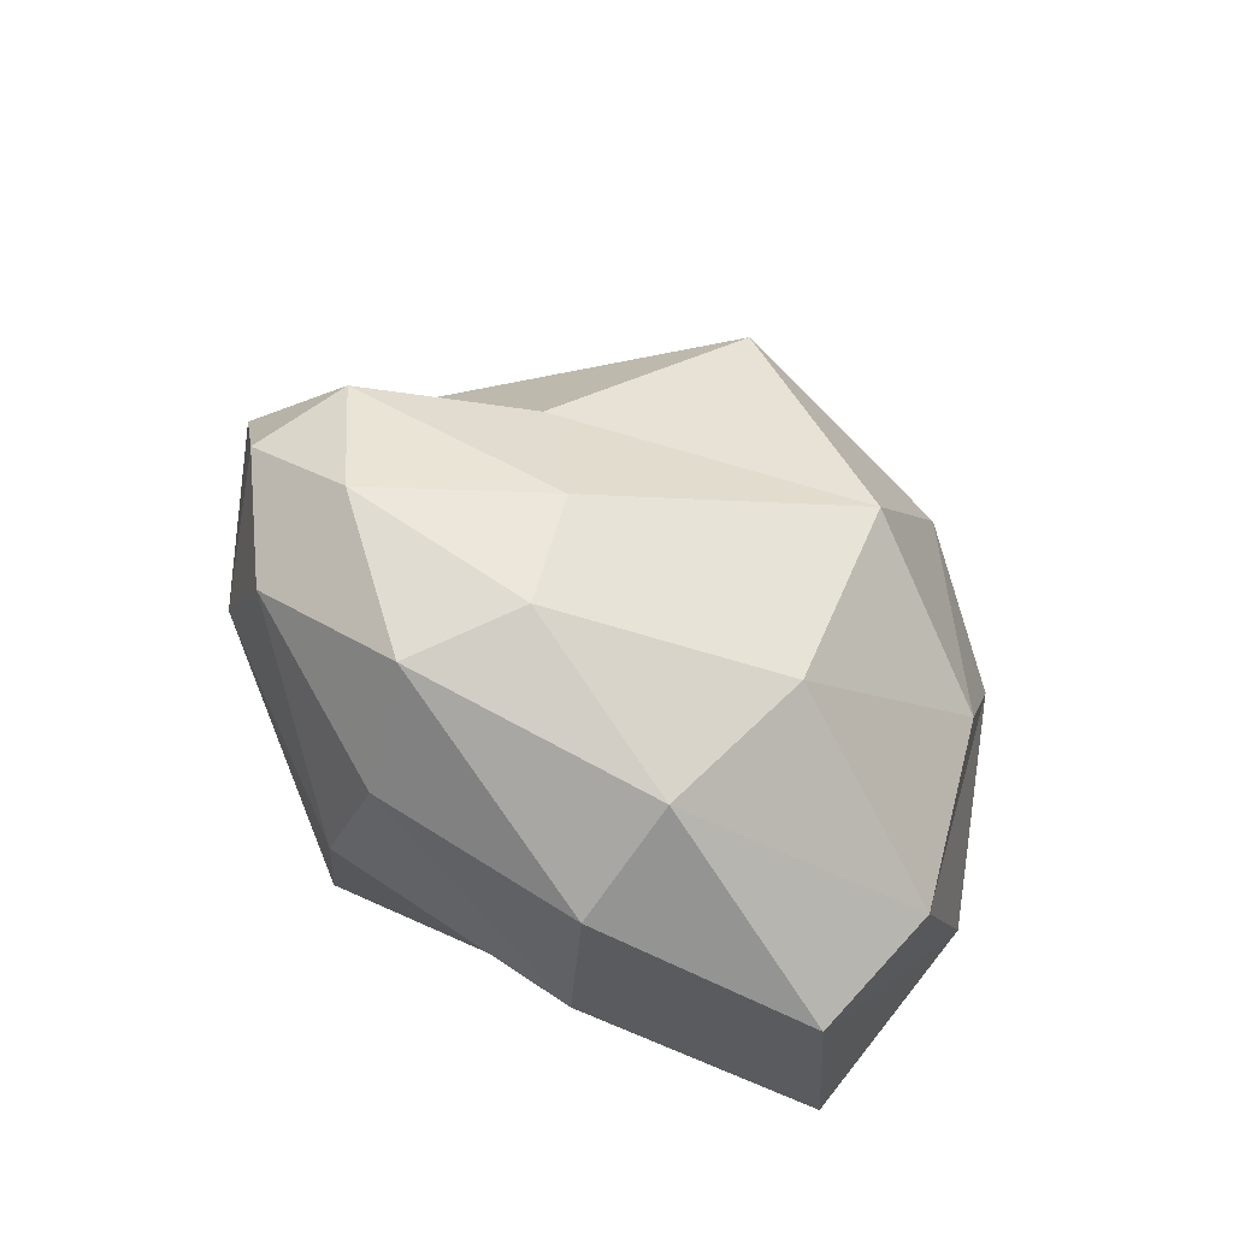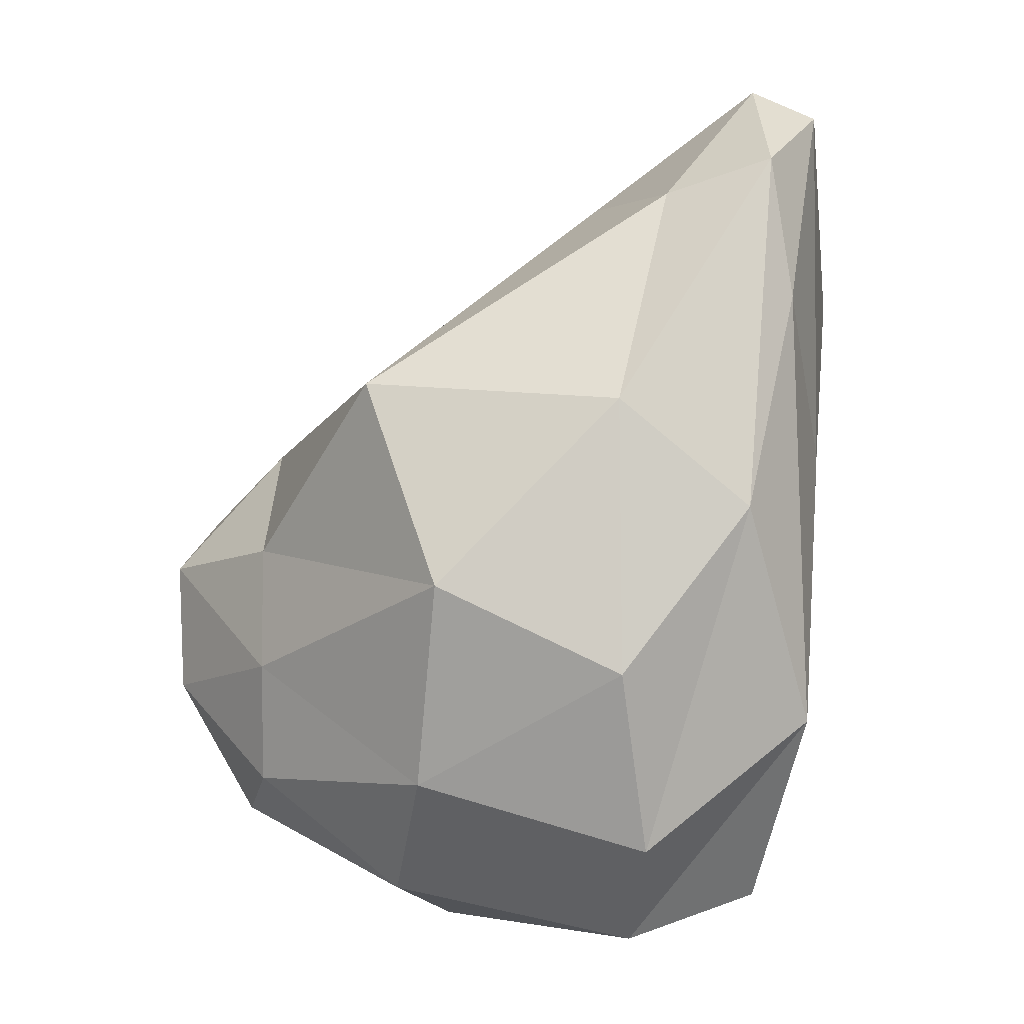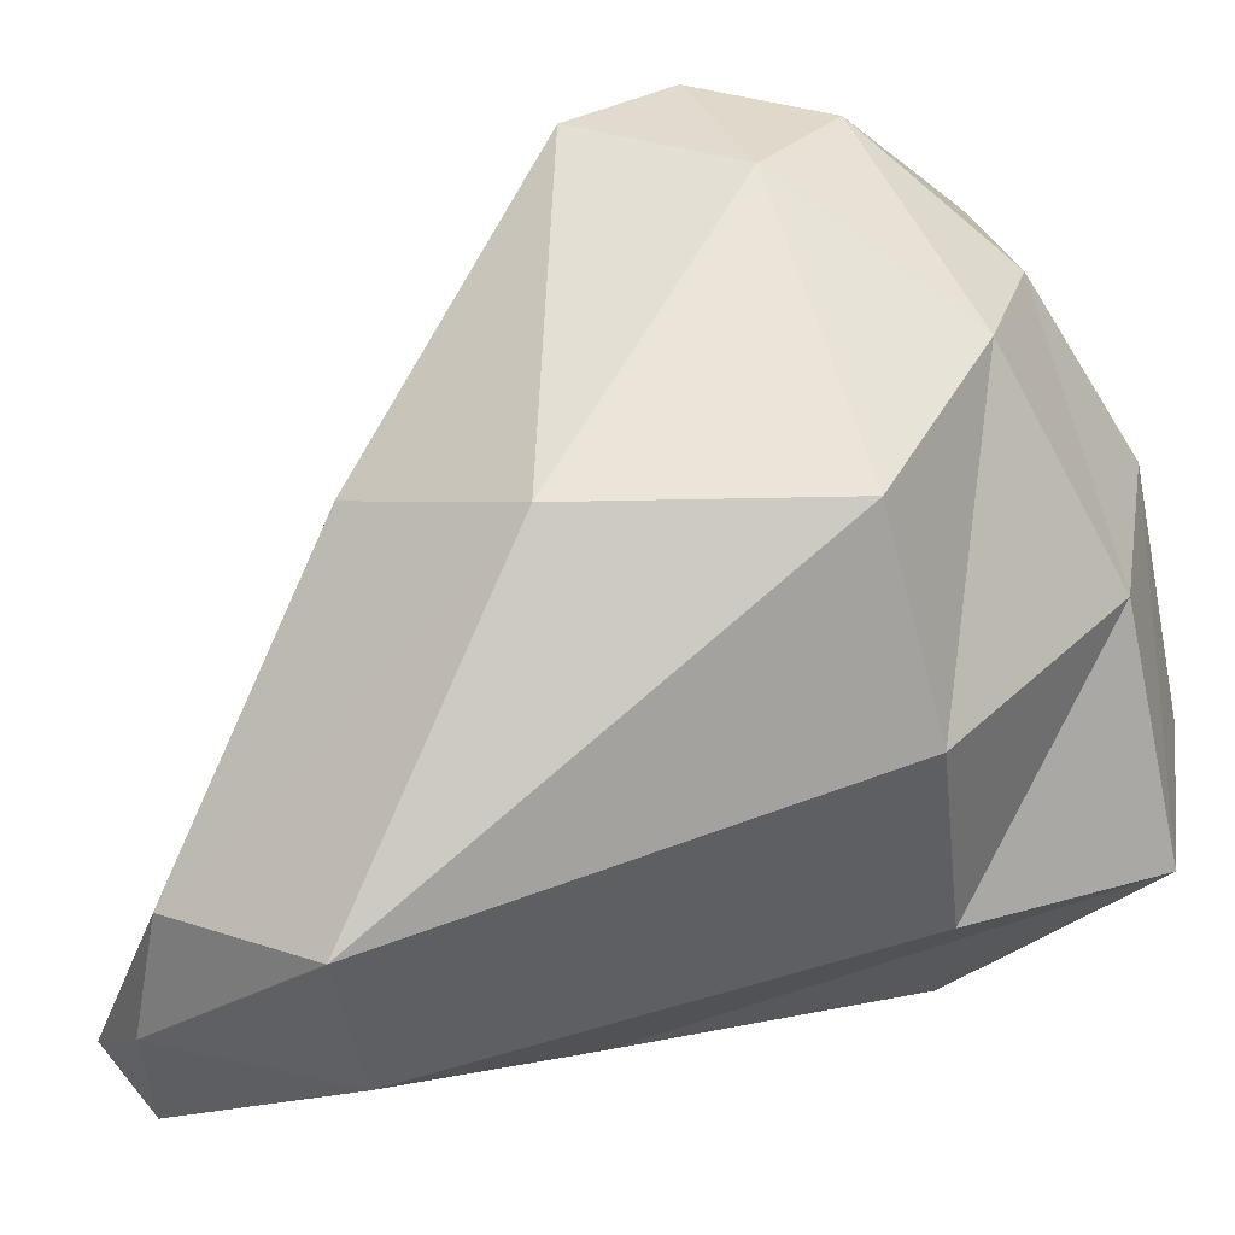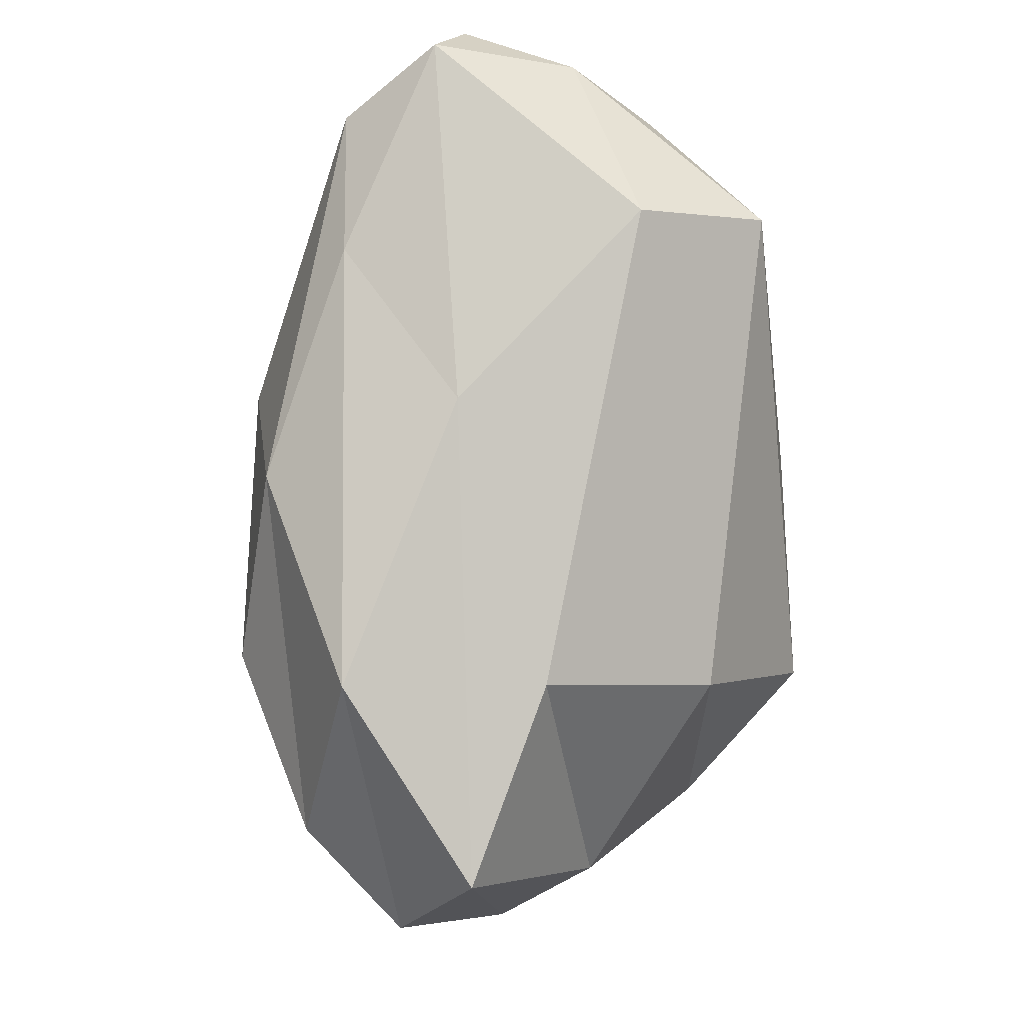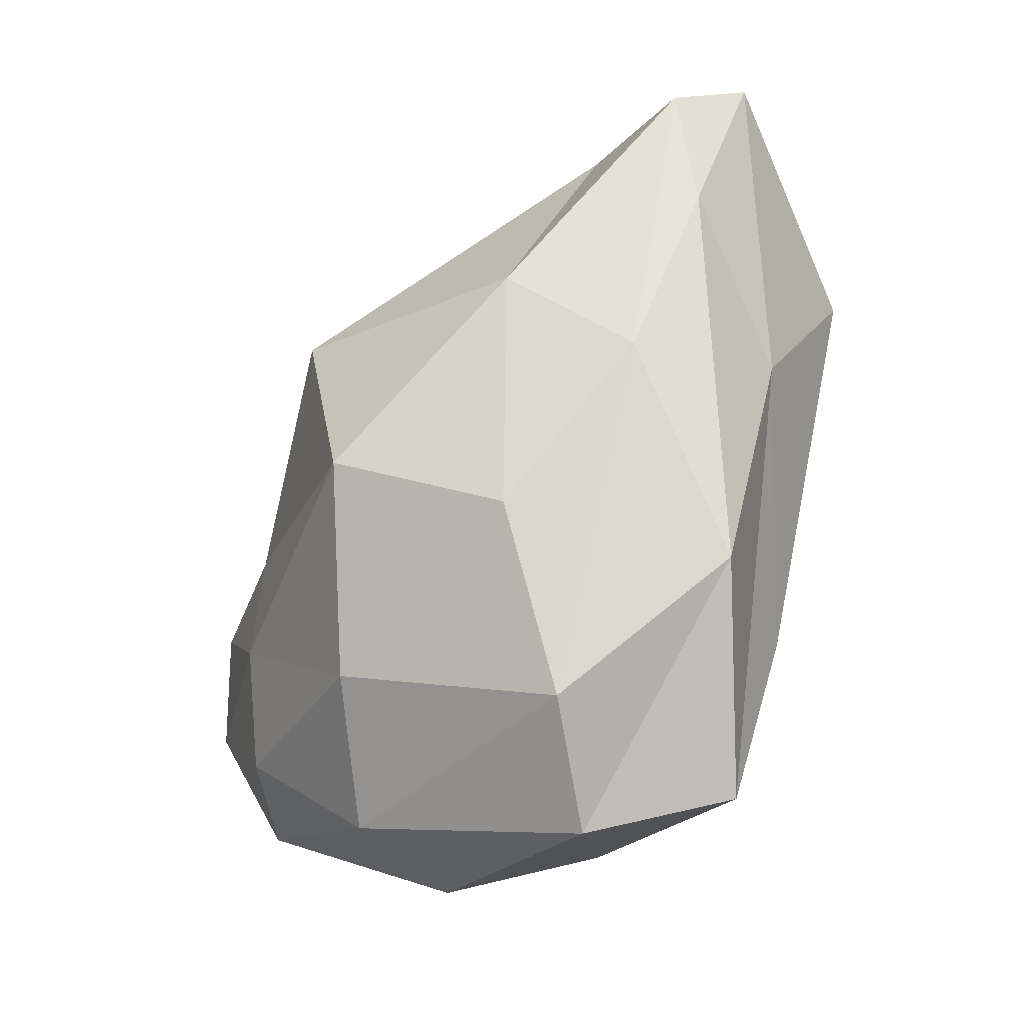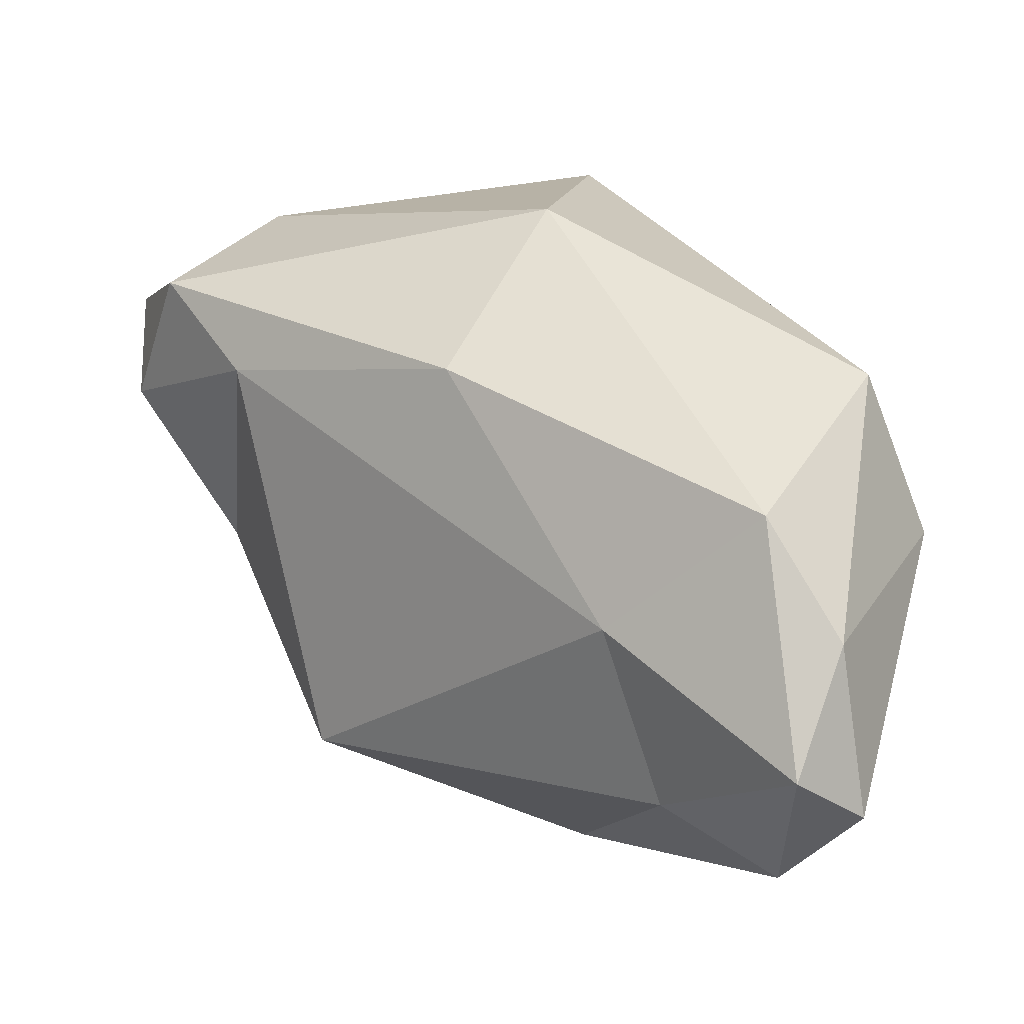
<metadata>
{"format":"obj","ext":"obj","renderer":"f3d","projection":"perspective","resolution":1024,"background":"white","views":[{"elev":-48.9,"azim":-69.5,"up":"+Z"},{"elev":-3.0,"azim":-6.6,"up":"+Z"},{"elev":66.1,"azim":81.1,"up":"+Y"},{"elev":-9.7,"azim":77.9,"up":"+Z"},{"elev":-31.0,"azim":15.2,"up":"+Z"},{"elev":14.8,"azim":2.9,"up":"+Y"}]}
</metadata>
<code>
o Icosphere_Icosphere.001
v 2.859 -4.869 0.5536
v 3.567 -3.549 5.618
v -0.6541 -2.184 1.858
v -0.6384 -2.128 -0.6048
v 3.197 -3.219 -2.252
v 4.787 -4.11 4.464
v 1.643 0.02519 4.405
v -1.6 0.04905 1.237
v 0.2733 -0.3853 -1.24
v 5.026 -2.095 0.1008
v 5.026 -1.798 6.474
v 2.802 1.221 0.5111
v 1.018 -4.647 1.434
v 2.856 -4.75 3.313
v 0.376 -3.756 3.534
v 4.578 -4.078 5.915
v 4.174 -4.788 2.232
v 0.9087 -3.877 -0.5838
v -0.668 -2.435 0.6063
v 3.207 -4.208 -1.255
v 0.7774 -2.757 -1.735
v 4.915 -4.096 0.05799
v 4.657 -2.858 6.893
v 5.238 -3.281 6.521
v -0.4264 -0.2933 3.025
v 3.055 -1.94 5.715
v -1.542 -0.8593 0.3739
v -1.594 -0.795 1.697
v 1.419 -1.78 -2.121
v -0.759 -1.057 -1.003
v 5.299 -3.043 2.878
v 4.622 -2.754 -1.858
v 4.386 -0.8065 6.154
v -1.163 0.3983 2.282
v -1.062 0.1202 0.01801
v 2.862 -1.125 -1.628
v 5.832 -1.309 4.744
v 2.472 1.236 2.99
v 5.288 0.1162 4.889
v -0.3006 0.8362 0.8665
v 1.243 0.4511 -0.6979
v 4.274 -0.1906 0.2131
f 1 14 13
f 2 14 16
f 1 13 18
f 1 18 20
f 1 20 17
f 2 16 23
f 3 15 25
f 4 19 27
f 5 21 29
f 6 22 31
f 2 23 26
f 3 25 28
f 4 27 30
f 5 29 32
f 6 31 24
f 7 33 38
f 8 34 40
f 9 35 41
f 10 36 42
f 11 37 39
f 39 42 12
f 39 37 42
f 37 10 42
f 42 41 12
f 42 36 41
f 36 9 41
f 41 40 12
f 41 35 40
f 35 8 40
f 40 38 12
f 40 34 38
f 34 7 38
f 38 39 12
f 38 33 39
f 33 11 39
f 24 37 11
f 24 31 37
f 31 10 37
f 32 36 10
f 32 29 36
f 29 9 36
f 30 35 9
f 30 27 35
f 27 8 35
f 28 34 8
f 28 25 34
f 25 7 34
f 26 33 7
f 26 23 33
f 23 11 33
f 31 32 10
f 31 22 32
f 22 5 32
f 29 30 9
f 29 21 30
f 21 4 30
f 27 28 8
f 27 19 28
f 19 3 28
f 25 26 7
f 25 15 26
f 15 2 26
f 23 24 11
f 23 16 24
f 16 6 24
f 17 22 6
f 17 20 22
f 20 5 22
f 20 21 5
f 20 18 21
f 18 4 21
f 18 19 4
f 18 13 19
f 13 3 19
f 16 17 6
f 16 14 17
f 14 1 17
f 13 15 3
f 13 14 15
f 14 2 15

</code>
